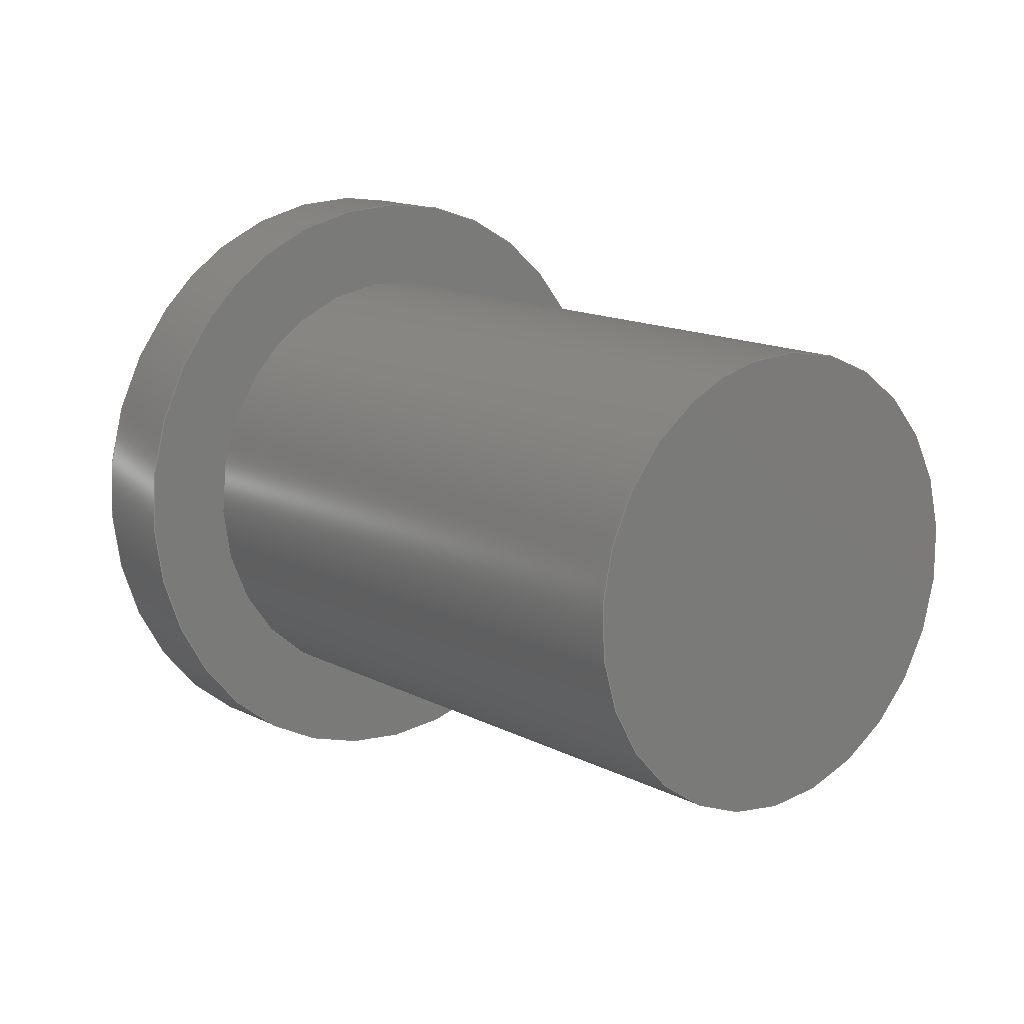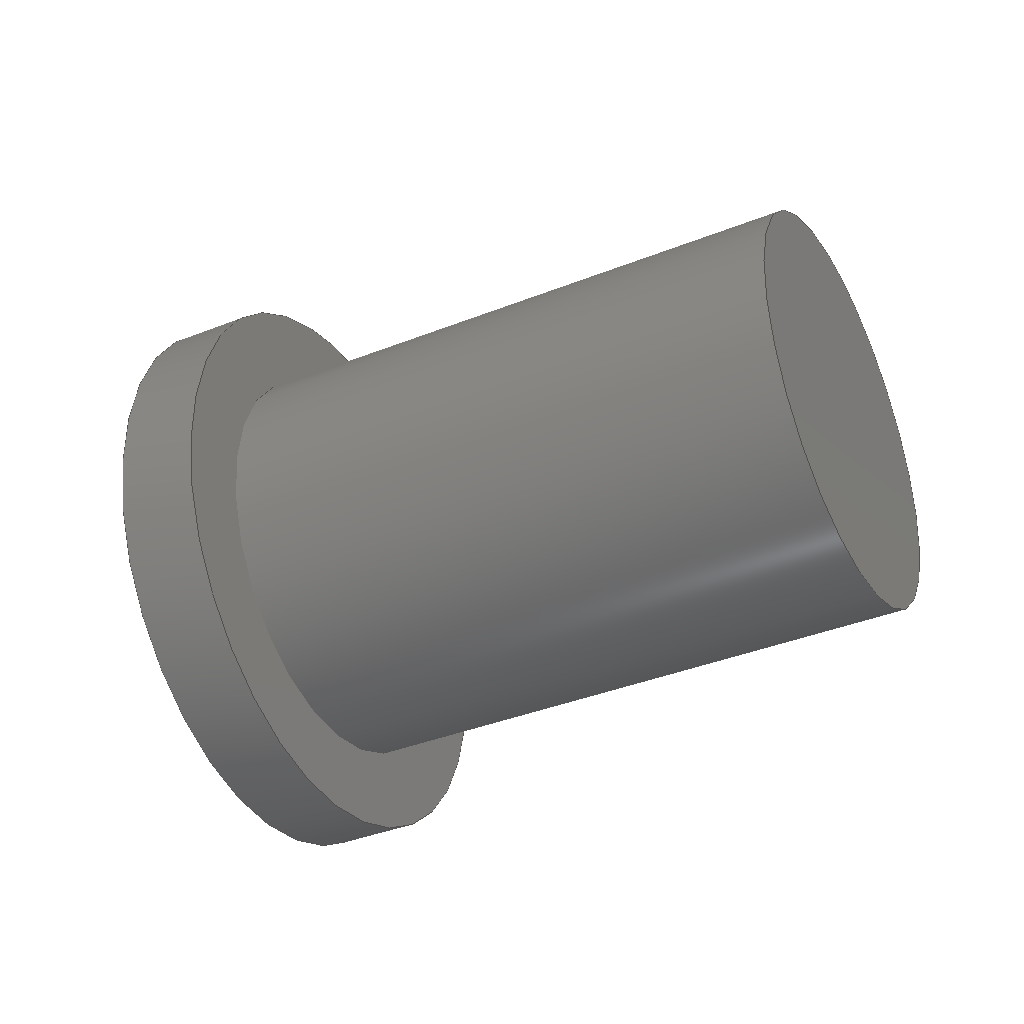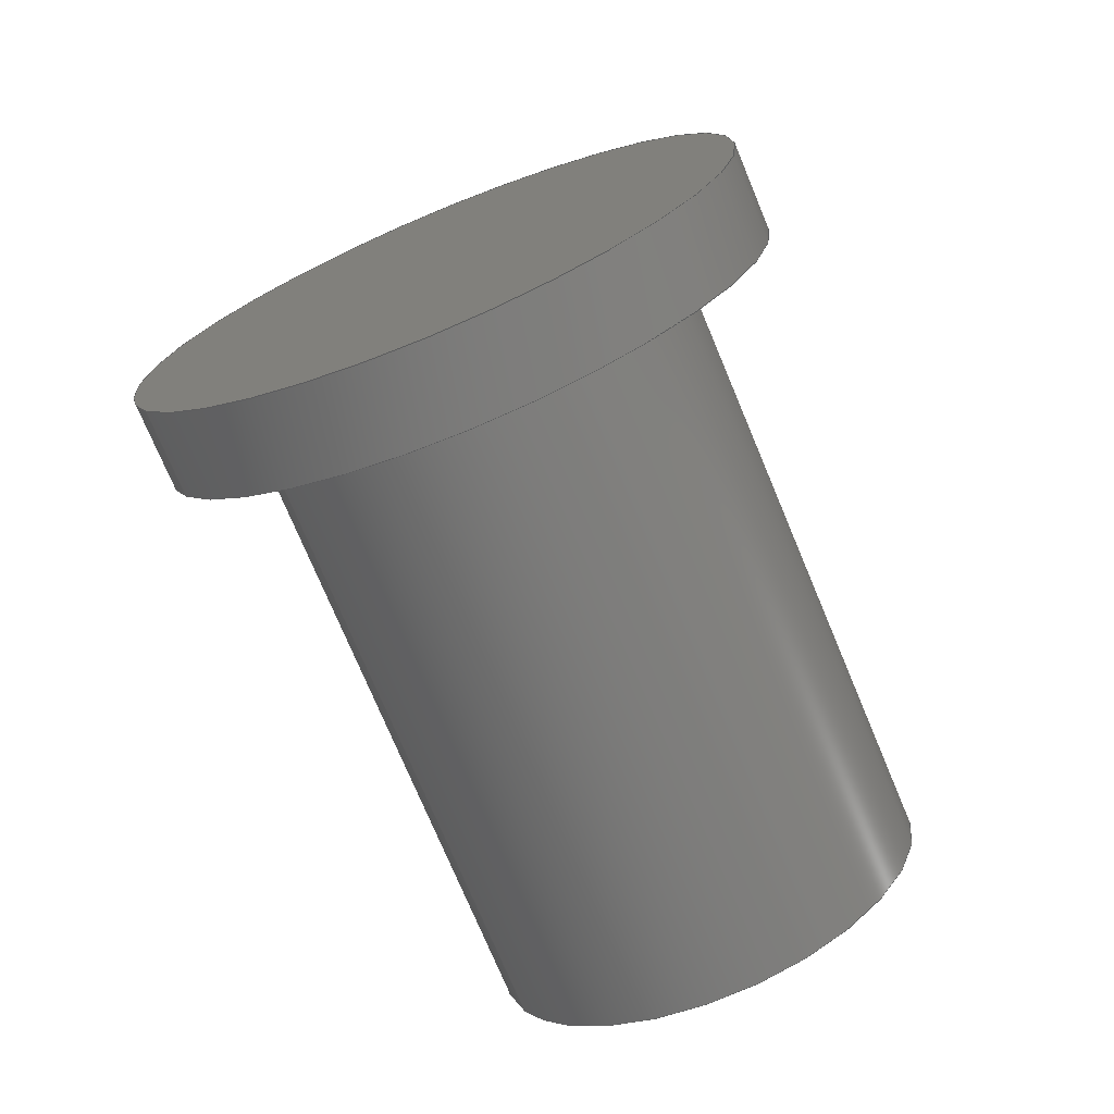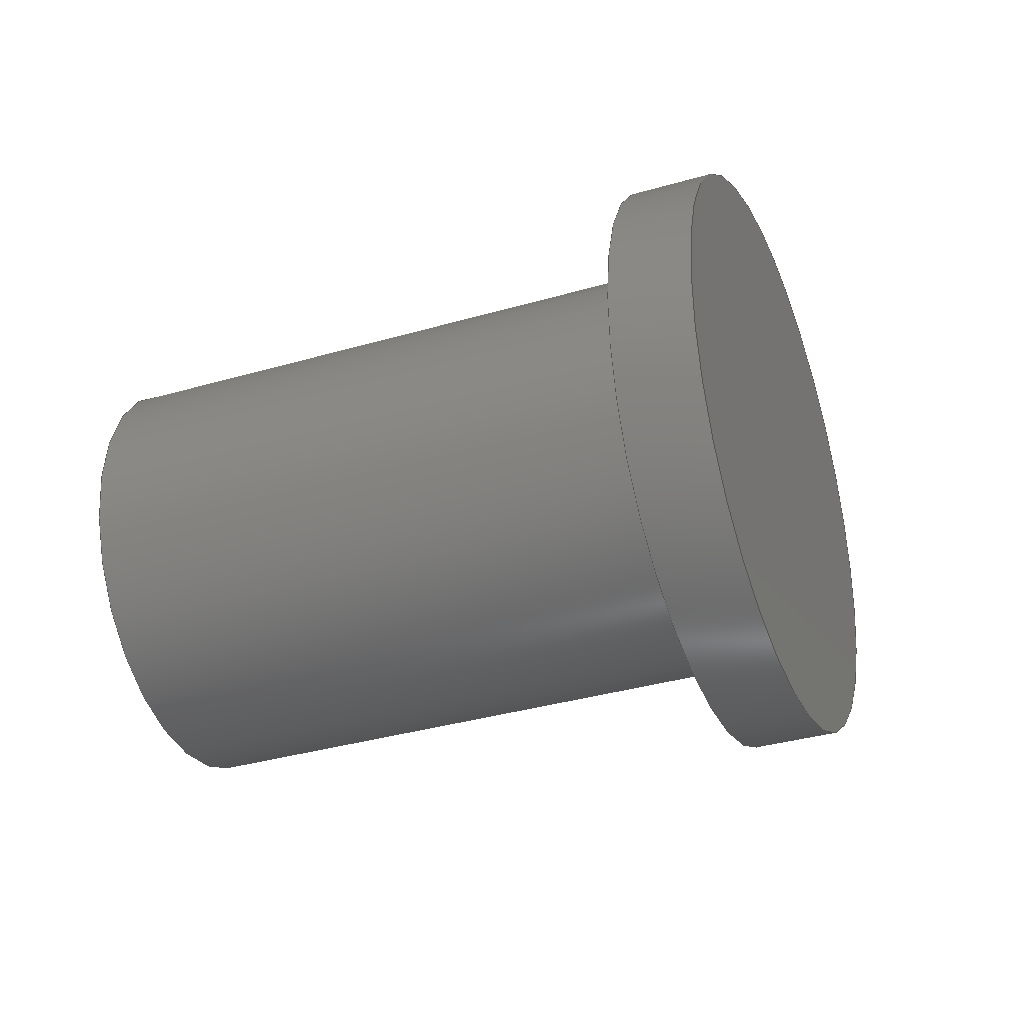
<metadata>
{"format":"step","ext":"step","renderer":"f3d","projection":"perspective","resolution":1024,"background":"white","views":[{"elev":-56.1,"azim":23.7,"up":"+Y"},{"elev":-37.1,"azim":-19.0,"up":"+Z"},{"elev":56.1,"azim":56.4,"up":"+Y"},{"elev":-34.1,"azim":155.1,"up":"+Z"}]}
</metadata>
<code>
ISO-10303-21;
DATA;
#1=MECHANICAL_DESIGN_GEOMETRIC_PRESENTATION_REPRESENTATION('',(#4),#200);
#2=SHAPE_REPRESENTATION_RELATIONSHIP('SRR','None',#207,#3);
#3=ADVANCED_BREP_SHAPE_REPRESENTATION('',(#5),#199);
#4=STYLED_ITEM('',(#217),#5);
#5=MANIFOLD_SOLID_BREP('Body1',#58);
#6=(
BOUNDED_SURFACE()
B_SPLINE_SURFACE(1,2,((#175,#176,#177,#178,#179,#180,#181,#182,#183),(#184,
#185,#186,#187,#188,#189,#190,#191,#192)),.UNSPECIFIED.,.F.,.T.,.F.)
B_SPLINE_SURFACE_WITH_KNOTS((2,2),(3,2,2,2,3),(-1.907e-15,2.812),
(-3.142,-1.571,0,1.571,3.142),
 .UNSPECIFIED.)
GEOMETRIC_REPRESENTATION_ITEM()
RATIONAL_B_SPLINE_SURFACE(((1,0.7071,1,0.7071,1,
0.7071,1,0.7071,1),(1,0.7071,1,0.7071,
1,0.7071,1,0.7071,1)))
REPRESENTATION_ITEM('')
SURFACE()
);
#7=FACE_BOUND('',#21,.T.);
#8=ELLIPSE('',#74,1.778,1.777);
#9=ELLIPSE('',#75,1.778,1.777);
#10=PLANE('',#72);
#11=PLANE('',#73);
#12=PLANE('',#76);
#13=FACE_OUTER_BOUND('',#18,.T.);
#14=FACE_OUTER_BOUND('',#19,.T.);
#15=FACE_OUTER_BOUND('',#20,.T.);
#16=FACE_OUTER_BOUND('',#22,.T.);
#17=FACE_OUTER_BOUND('',#23,.T.);
#18=EDGE_LOOP('',(#40,#41,#42,#43));
#19=EDGE_LOOP('',(#44));
#20=EDGE_LOOP('',(#45));
#21=EDGE_LOOP('',(#46));
#22=EDGE_LOOP('',(#47,#48,#49,#50));
#23=EDGE_LOOP('',(#51));
#24=LINE('',#151,#26);
#25=LINE('',#194,#27);
#26=VECTOR('',#79,10);
#27=VECTOR('',#86,1.778);
#28=B_SPLINE_CURVE_WITH_KNOTS('',3,(#131,#132,#133,#134,#135,#136,#137,
#138,#139,#140,#141,#142,#143,#144,#145,#146,#147,#148,#149),
 .UNSPECIFIED.,.T.,.F.,(4,3,3,3,3,3,4),(-3.142,-2.066,
-0.9956,0.09182,1.166,2.252,
3.142),.UNSPECIFIED.);
#29=B_SPLINE_CURVE_WITH_KNOTS('',3,(#152,#153,#154,#155,#156,#157,#158,
#159,#160,#161,#162,#163,#164,#165,#166,#167,#168,#169,#170),
 .UNSPECIFIED.,.T.,.F.,(4,3,3,3,3,3,4),(-3.142,-2.066,
-0.9956,0.09182,1.166,2.252,
3.142),.UNSPECIFIED.);
#30=VERTEX_POINT('',#130);
#31=VERTEX_POINT('',#150);
#32=VERTEX_POINT('',#173);
#33=VERTEX_POINT('',#193);
#34=EDGE_CURVE('',#30,#30,#28,.T.);
#35=EDGE_CURVE('',#30,#31,#24,.T.);
#36=EDGE_CURVE('',#31,#31,#29,.T.);
#37=EDGE_CURVE('',#32,#32,#8,.T.);
#38=EDGE_CURVE('',#32,#33,#25,.T.);
#39=EDGE_CURVE('',#33,#33,#9,.T.);
#40=ORIENTED_EDGE('',*,*,#34,.T.);
#41=ORIENTED_EDGE('',*,*,#35,.T.);
#42=ORIENTED_EDGE('',*,*,#36,.F.);
#43=ORIENTED_EDGE('',*,*,#35,.F.);
#44=ORIENTED_EDGE('',*,*,#36,.T.);
#45=ORIENTED_EDGE('',*,*,#34,.F.);
#46=ORIENTED_EDGE('',*,*,#37,.T.);
#47=ORIENTED_EDGE('',*,*,#37,.F.);
#48=ORIENTED_EDGE('',*,*,#38,.T.);
#49=ORIENTED_EDGE('',*,*,#39,.F.);
#50=ORIENTED_EDGE('',*,*,#38,.F.);
#51=ORIENTED_EDGE('',*,*,#39,.T.);
#52=B_SPLINE_SURFACE_WITH_KNOTS('',3,1,((#92,#93),(#94,#95),(#96,#97),
(#98,#99),(#100,#101),(#102,#103),(#104,#105),(#106,#107),(#108,#109),
(#110,#111),(#112,#113),(#114,#115),(#116,#117),(#118,#119),(#120,#121),
(#122,#123),(#124,#125),(#126,#127),(#128,#129)),.UNSPECIFIED.,.T.,.F.,
 .F.,(4,3,3,3,3,3,4),(2,2),(-3.142,-2.066,-0.9956,
0.09182,1.166,2.252,3.142),(0,
0.07),.UNSPECIFIED.);
#53=ADVANCED_FACE('',(#13),#52,.T.);
#54=ADVANCED_FACE('',(#14),#10,.T.);
#55=ADVANCED_FACE('',(#15,#7),#11,.F.);
#56=ADVANCED_FACE('',(#16),#6,.F.);
#57=ADVANCED_FACE('',(#17),#12,.T.);
#58=CLOSED_SHELL('',(#53,#54,#55,#56,#57));
#59=DERIVED_UNIT_ELEMENT(#61,1);
#60=DERIVED_UNIT_ELEMENT(#202,-3);
#61=(
MASS_UNIT()
NAMED_UNIT(*)
SI_UNIT(.KILO.,.GRAM.)
);
#62=DERIVED_UNIT((#59,#60));
#63=MEASURE_REPRESENTATION_ITEM('density measure',
POSITIVE_RATIO_MEASURE(7850),#62);
#64=PROPERTY_DEFINITION_REPRESENTATION(#69,#66);
#65=PROPERTY_DEFINITION_REPRESENTATION(#70,#67);
#66=REPRESENTATION('material name',(#68),#199);
#67=REPRESENTATION('density',(#63),#199);
#68=DESCRIPTIVE_REPRESENTATION_ITEM('Steel','Steel');
#69=PROPERTY_DEFINITION('material property','material name',#209);
#70=PROPERTY_DEFINITION('material property','density of part',#209);
#71=AXIS2_PLACEMENT_3D('placement',#91,#77,#78);
#72=AXIS2_PLACEMENT_3D('',#171,#80,#81);
#73=AXIS2_PLACEMENT_3D('',#172,#82,#83);
#74=AXIS2_PLACEMENT_3D('',#174,#84,#85);
#75=AXIS2_PLACEMENT_3D('',#195,#87,#88);
#76=AXIS2_PLACEMENT_3D('',#196,#89,#90);
#77=DIRECTION('axis',(0,0,1));
#78=DIRECTION('refdir',(1,0,0));
#79=DIRECTION('',(-0.6889,0.7248,0));
#80=DIRECTION('center_axis',(-0.6889,0.7248,-1.295e-15));
#81=DIRECTION('ref_axis',(-0.7248,-0.6889,-9.861e-32));
#82=DIRECTION('center_axis',(-0.6889,0.7248,-1.295e-15));
#83=DIRECTION('ref_axis',(-0.7248,-0.6889,-9.861e-32));
#84=DIRECTION('center_axis',(-0.6889,0.7248,-1.295e-15));
#85=DIRECTION('ref_axis',(-3.479e-15,-5.093e-15,-1));
#86=DIRECTION('',(0.6889,-0.7248,1.776e-15));
#87=DIRECTION('center_axis',(0.6889,-0.7248,1.295e-15));
#88=DIRECTION('ref_axis',(-3.479e-15,-5.093e-15,-1));
#89=DIRECTION('center_axis',(0.6889,-0.7248,1.295e-15));
#90=DIRECTION('ref_axis',(0.7248,0.6889,2.081e-15));
#91=CARTESIAN_POINT('',(0,0,0));
#92=CARTESIAN_POINT('Ctrl Pts',(56.42,-44.34,44.93));
#93=CARTESIAN_POINT('Ctrl Pts',(55.94,-43.83,44.93));
#94=CARTESIAN_POINT('Ctrl Pts',(57.06,-43.73,44.93));
#95=CARTESIAN_POINT('Ctrl Pts',(56.58,-43.22,44.93));
#96=CARTESIAN_POINT('Ctrl Pts',(57.69,-43.13,44.41));
#97=CARTESIAN_POINT('Ctrl Pts',(57.21,-42.62,44.41));
#98=CARTESIAN_POINT('Ctrl Pts',(58,-42.84,43.63));
#99=CARTESIAN_POINT('Ctrl Pts',(57.52,-42.33,43.63));
#100=CARTESIAN_POINT('Ctrl Pts',(58.3,-42.55,42.85));
#101=CARTESIAN_POINT('Ctrl Pts',(57.82,-42.04,42.85));
#102=CARTESIAN_POINT('Ctrl Pts',(58.27,-42.58,41.84));
#103=CARTESIAN_POINT('Ctrl Pts',(57.79,-42.07,41.84));
#104=CARTESIAN_POINT('Ctrl Pts',(57.93,-42.91,41.1));
#105=CARTESIAN_POINT('Ctrl Pts',(57.44,-42.4,41.1));
#106=CARTESIAN_POINT('Ctrl Pts',(57.57,-43.24,40.35));
#107=CARTESIAN_POINT('Ctrl Pts',(57.09,-42.74,40.35));
#108=CARTESIAN_POINT('Ctrl Pts',(56.9,-43.88,39.9));
#109=CARTESIAN_POINT('Ctrl Pts',(56.42,-43.37,39.9));
#110=CARTESIAN_POINT('Ctrl Pts',(56.26,-44.5,39.98));
#111=CARTESIAN_POINT('Ctrl Pts',(55.77,-43.99,39.98));
#112=CARTESIAN_POINT('Ctrl Pts',(55.61,-45.1,40.06));
#113=CARTESIAN_POINT('Ctrl Pts',(55.13,-44.6,40.06));
#114=CARTESIAN_POINT('Ctrl Pts',(55.02,-45.67,40.66));
#115=CARTESIAN_POINT('Ctrl Pts',(54.54,-45.16,40.66));
#116=CARTESIAN_POINT('Ctrl Pts',(54.77,-45.91,41.47));
#117=CARTESIAN_POINT('Ctrl Pts',(54.29,-45.4,41.47));
#118=CARTESIAN_POINT('Ctrl Pts',(54.51,-46.15,42.3));
#119=CARTESIAN_POINT('Ctrl Pts',(54.03,-45.64,42.3));
#120=CARTESIAN_POINT('Ctrl Pts',(54.62,-46.05,43.31));
#121=CARTESIAN_POINT('Ctrl Pts',(54.13,-45.55,43.31));
#122=CARTESIAN_POINT('Ctrl Pts',(55.02,-45.67,44.01));
#123=CARTESIAN_POINT('Ctrl Pts',(54.54,-45.16,44.01));
#124=CARTESIAN_POINT('Ctrl Pts',(55.36,-45.35,44.58));
#125=CARTESIAN_POINT('Ctrl Pts',(54.88,-44.84,44.58));
#126=CARTESIAN_POINT('Ctrl Pts',(55.89,-44.85,44.93));
#127=CARTESIAN_POINT('Ctrl Pts',(55.4,-44.34,44.93));
#128=CARTESIAN_POINT('Ctrl Pts',(56.42,-44.34,44.93));
#129=CARTESIAN_POINT('Ctrl Pts',(55.94,-43.83,44.93));
#130=CARTESIAN_POINT('',(56.42,-44.34,44.93));
#131=CARTESIAN_POINT('Ctrl Pts',(56.42,-44.34,44.93));
#132=CARTESIAN_POINT('Ctrl Pts',(57.06,-43.73,44.93));
#133=CARTESIAN_POINT('Ctrl Pts',(57.69,-43.13,44.41));
#134=CARTESIAN_POINT('Ctrl Pts',(58,-42.84,43.63));
#135=CARTESIAN_POINT('Ctrl Pts',(58.3,-42.55,42.85));
#136=CARTESIAN_POINT('Ctrl Pts',(58.27,-42.58,41.84));
#137=CARTESIAN_POINT('Ctrl Pts',(57.93,-42.91,41.1));
#138=CARTESIAN_POINT('Ctrl Pts',(57.57,-43.24,40.35));
#139=CARTESIAN_POINT('Ctrl Pts',(56.9,-43.88,39.9));
#140=CARTESIAN_POINT('Ctrl Pts',(56.26,-44.5,39.98));
#141=CARTESIAN_POINT('Ctrl Pts',(55.61,-45.1,40.06));
#142=CARTESIAN_POINT('Ctrl Pts',(55.02,-45.67,40.66));
#143=CARTESIAN_POINT('Ctrl Pts',(54.77,-45.91,41.47));
#144=CARTESIAN_POINT('Ctrl Pts',(54.51,-46.15,42.3));
#145=CARTESIAN_POINT('Ctrl Pts',(54.62,-46.05,43.31));
#146=CARTESIAN_POINT('Ctrl Pts',(55.02,-45.67,44.01));
#147=CARTESIAN_POINT('Ctrl Pts',(55.36,-45.35,44.58));
#148=CARTESIAN_POINT('Ctrl Pts',(55.89,-44.85,44.93));
#149=CARTESIAN_POINT('Ctrl Pts',(56.42,-44.34,44.93));
#150=CARTESIAN_POINT('',(55.94,-43.83,44.93));
#151=CARTESIAN_POINT('',(56.42,-44.34,44.93));
#152=CARTESIAN_POINT('Ctrl Pts',(55.94,-43.83,44.93));
#153=CARTESIAN_POINT('Ctrl Pts',(56.58,-43.22,44.93));
#154=CARTESIAN_POINT('Ctrl Pts',(57.21,-42.62,44.41));
#155=CARTESIAN_POINT('Ctrl Pts',(57.52,-42.33,43.63));
#156=CARTESIAN_POINT('Ctrl Pts',(57.82,-42.04,42.85));
#157=CARTESIAN_POINT('Ctrl Pts',(57.79,-42.07,41.84));
#158=CARTESIAN_POINT('Ctrl Pts',(57.44,-42.4,41.1));
#159=CARTESIAN_POINT('Ctrl Pts',(57.09,-42.74,40.35));
#160=CARTESIAN_POINT('Ctrl Pts',(56.42,-43.37,39.9));
#161=CARTESIAN_POINT('Ctrl Pts',(55.77,-43.99,39.98));
#162=CARTESIAN_POINT('Ctrl Pts',(55.13,-44.6,40.06));
#163=CARTESIAN_POINT('Ctrl Pts',(54.54,-45.16,40.66));
#164=CARTESIAN_POINT('Ctrl Pts',(54.29,-45.4,41.47));
#165=CARTESIAN_POINT('Ctrl Pts',(54.03,-45.64,42.3));
#166=CARTESIAN_POINT('Ctrl Pts',(54.13,-45.55,43.31));
#167=CARTESIAN_POINT('Ctrl Pts',(54.54,-45.16,44.01));
#168=CARTESIAN_POINT('Ctrl Pts',(54.88,-44.84,44.58));
#169=CARTESIAN_POINT('Ctrl Pts',(55.4,-44.34,44.93));
#170=CARTESIAN_POINT('Ctrl Pts',(55.94,-43.83,44.93));
#171=CARTESIAN_POINT('Origin',(55.93,-43.84,42.41));
#172=CARTESIAN_POINT('Origin',(56.41,-44.35,42.41));
#173=CARTESIAN_POINT('',(56.42,-44.34,44.23));
#174=CARTESIAN_POINT('Origin',(56.42,-44.34,42.45));
#175=CARTESIAN_POINT('Ctrl Pts',(59.86,-47.96,44.23));
#176=CARTESIAN_POINT('Ctrl Pts',(61.15,-46.74,44.23));
#177=CARTESIAN_POINT('Ctrl Pts',(61.15,-46.74,42.45));
#178=CARTESIAN_POINT('Ctrl Pts',(61.15,-46.74,40.67));
#179=CARTESIAN_POINT('Ctrl Pts',(59.86,-47.96,40.67));
#180=CARTESIAN_POINT('Ctrl Pts',(58.58,-49.19,40.67));
#181=CARTESIAN_POINT('Ctrl Pts',(58.58,-49.19,42.45));
#182=CARTESIAN_POINT('Ctrl Pts',(58.58,-49.19,44.23));
#183=CARTESIAN_POINT('Ctrl Pts',(59.86,-47.96,44.23));
#184=CARTESIAN_POINT('Ctrl Pts',(56.42,-44.34,44.23));
#185=CARTESIAN_POINT('Ctrl Pts',(57.71,-43.12,44.23));
#186=CARTESIAN_POINT('Ctrl Pts',(57.71,-43.12,42.45));
#187=CARTESIAN_POINT('Ctrl Pts',(57.71,-43.12,40.67));
#188=CARTESIAN_POINT('Ctrl Pts',(56.42,-44.34,40.67));
#189=CARTESIAN_POINT('Ctrl Pts',(55.13,-45.56,40.67));
#190=CARTESIAN_POINT('Ctrl Pts',(55.13,-45.56,42.45));
#191=CARTESIAN_POINT('Ctrl Pts',(55.13,-45.56,44.23));
#192=CARTESIAN_POINT('Ctrl Pts',(56.42,-44.34,44.23));
#193=CARTESIAN_POINT('',(59.86,-47.96,44.23));
#194=CARTESIAN_POINT('',(59.86,-47.96,44.23));
#195=CARTESIAN_POINT('Origin',(59.86,-47.96,42.45));
#196=CARTESIAN_POINT('Origin',(59.86,-47.96,42.45));
#197=UNCERTAINTY_MEASURE_WITH_UNIT(LENGTH_MEASURE(0.01),#201,
'DISTANCE_ACCURACY_VALUE',
'Maximum model space distance between geometric entities at asserted c
onnectivities');
#198=UNCERTAINTY_MEASURE_WITH_UNIT(LENGTH_MEASURE(0.01),#201,
'DISTANCE_ACCURACY_VALUE',
'Maximum model space distance between geometric entities at asserted c
onnectivities');
#199=(
GEOMETRIC_REPRESENTATION_CONTEXT(3)
GLOBAL_UNCERTAINTY_ASSIGNED_CONTEXT((#197))
GLOBAL_UNIT_ASSIGNED_CONTEXT((#201,#203,#204))
REPRESENTATION_CONTEXT('','3D')
);
#200=(
GEOMETRIC_REPRESENTATION_CONTEXT(3)
GLOBAL_UNCERTAINTY_ASSIGNED_CONTEXT((#198))
GLOBAL_UNIT_ASSIGNED_CONTEXT((#201,#203,#204))
REPRESENTATION_CONTEXT('','3D')
);
#201=(
LENGTH_UNIT()
NAMED_UNIT(*)
SI_UNIT(.MILLI.,.METRE.)
);
#202=(
LENGTH_UNIT()
NAMED_UNIT(*)
SI_UNIT($,.METRE.)
);
#203=(
NAMED_UNIT(*)
PLANE_ANGLE_UNIT()
SI_UNIT($,.RADIAN.)
);
#204=(
NAMED_UNIT(*)
SI_UNIT($,.STERADIAN.)
SOLID_ANGLE_UNIT()
);
#205=SHAPE_DEFINITION_REPRESENTATION(#206,#207);
#206=PRODUCT_DEFINITION_SHAPE('',$,#209);
#207=SHAPE_REPRESENTATION('',(#71),#199);
#208=PRODUCT_DEFINITION_CONTEXT('part definition',#213,'design');
#209=PRODUCT_DEFINITION('tacticleSwitch','tacticleSwitch',#210,#208);
#210=PRODUCT_DEFINITION_FORMATION('',$,#215);
#211=PRODUCT_RELATED_PRODUCT_CATEGORY('tacticleSwitch','tacticleSwitch',
(#215));
#212=APPLICATION_PROTOCOL_DEFINITION('international standard',
'automotive_design',2009,#213);
#213=APPLICATION_CONTEXT(
'Core Data for Automotive Mechanical Design Process');
#214=PRODUCT_CONTEXT('part definition',#213,'mechanical');
#215=PRODUCT('tacticleSwitch','tacticleSwitch',$,(#214));
#216=PRESENTATION_STYLE_ASSIGNMENT((#218));
#217=PRESENTATION_STYLE_ASSIGNMENT((#219));
#218=SURFACE_STYLE_USAGE(.BOTH.,#220);
#219=SURFACE_STYLE_USAGE(.BOTH.,#221);
#220=SURFACE_SIDE_STYLE('',(#222));
#221=SURFACE_SIDE_STYLE('',(#223));
#222=SURFACE_STYLE_FILL_AREA(#224);
#223=SURFACE_STYLE_FILL_AREA(#225);
#224=FILL_AREA_STYLE('Steel - Satin',(#226));
#225=FILL_AREA_STYLE('Plastic - Translucent Glossy (Yellow)',(#227));
#226=FILL_AREA_STYLE_COLOUR('Steel - Satin',#228);
#227=FILL_AREA_STYLE_COLOUR('Plastic - Translucent Glossy (Yellow)',#229);
#228=COLOUR_RGB('Steel - Satin',0.6275,0.6275,0.6275);
#229=COLOUR_RGB('Plastic - Translucent Glossy (Yellow)',0.9098,
0.6784,0.1373);
ENDSEC;
END-ISO-10303-21;

</code>
